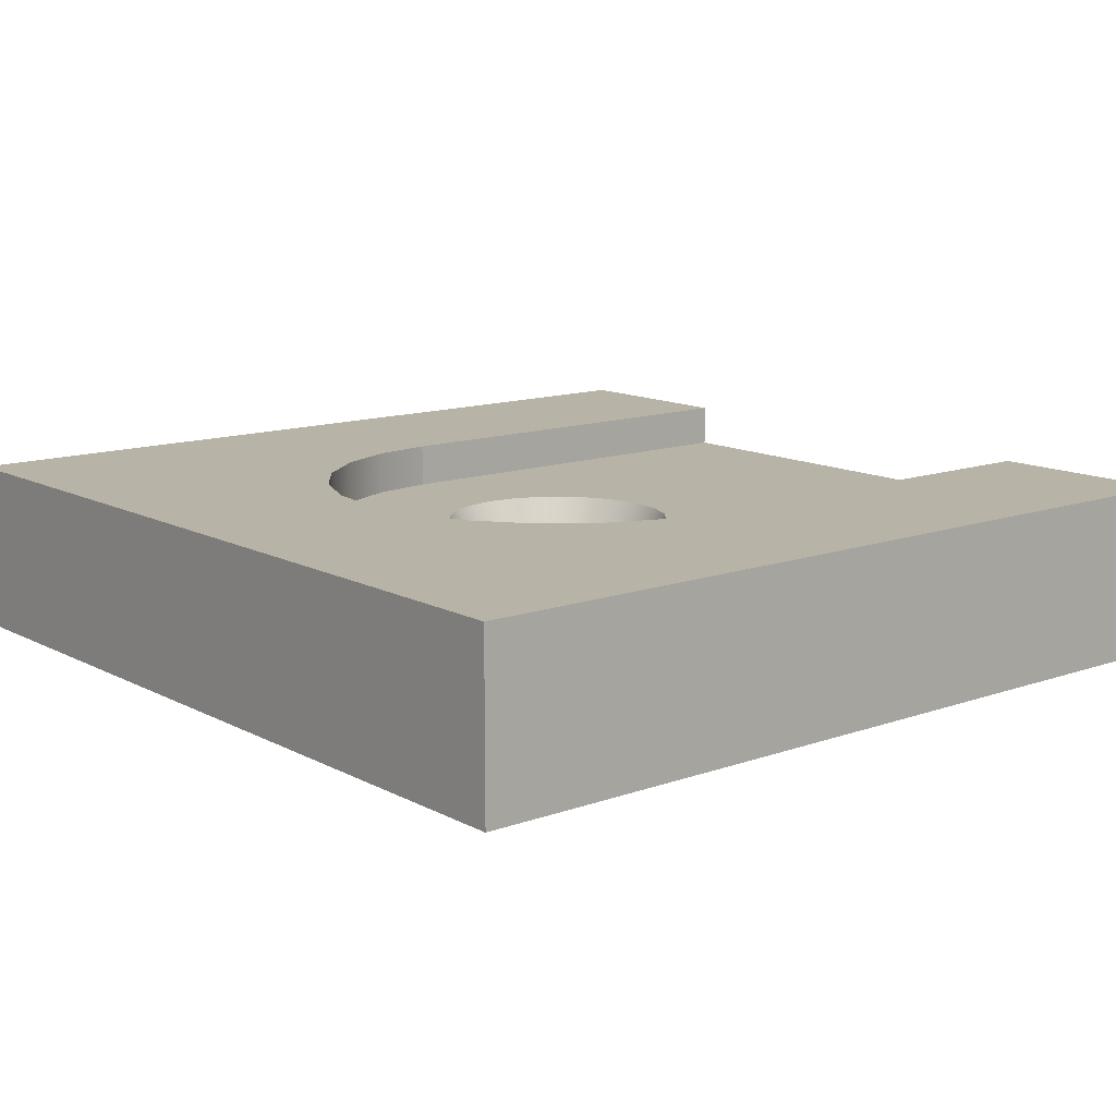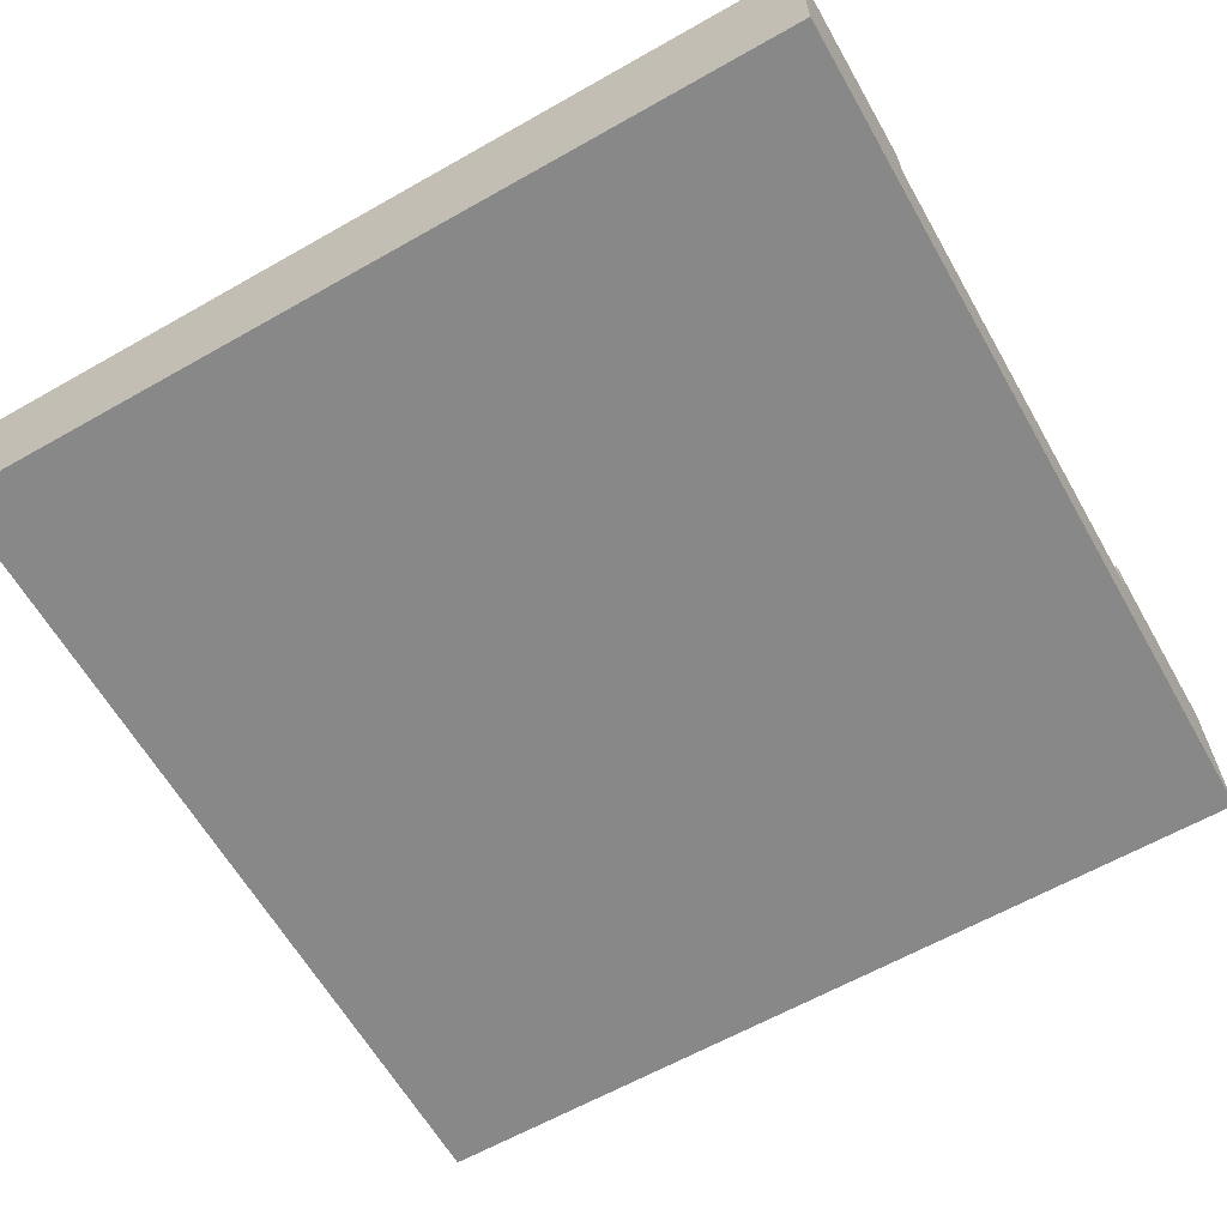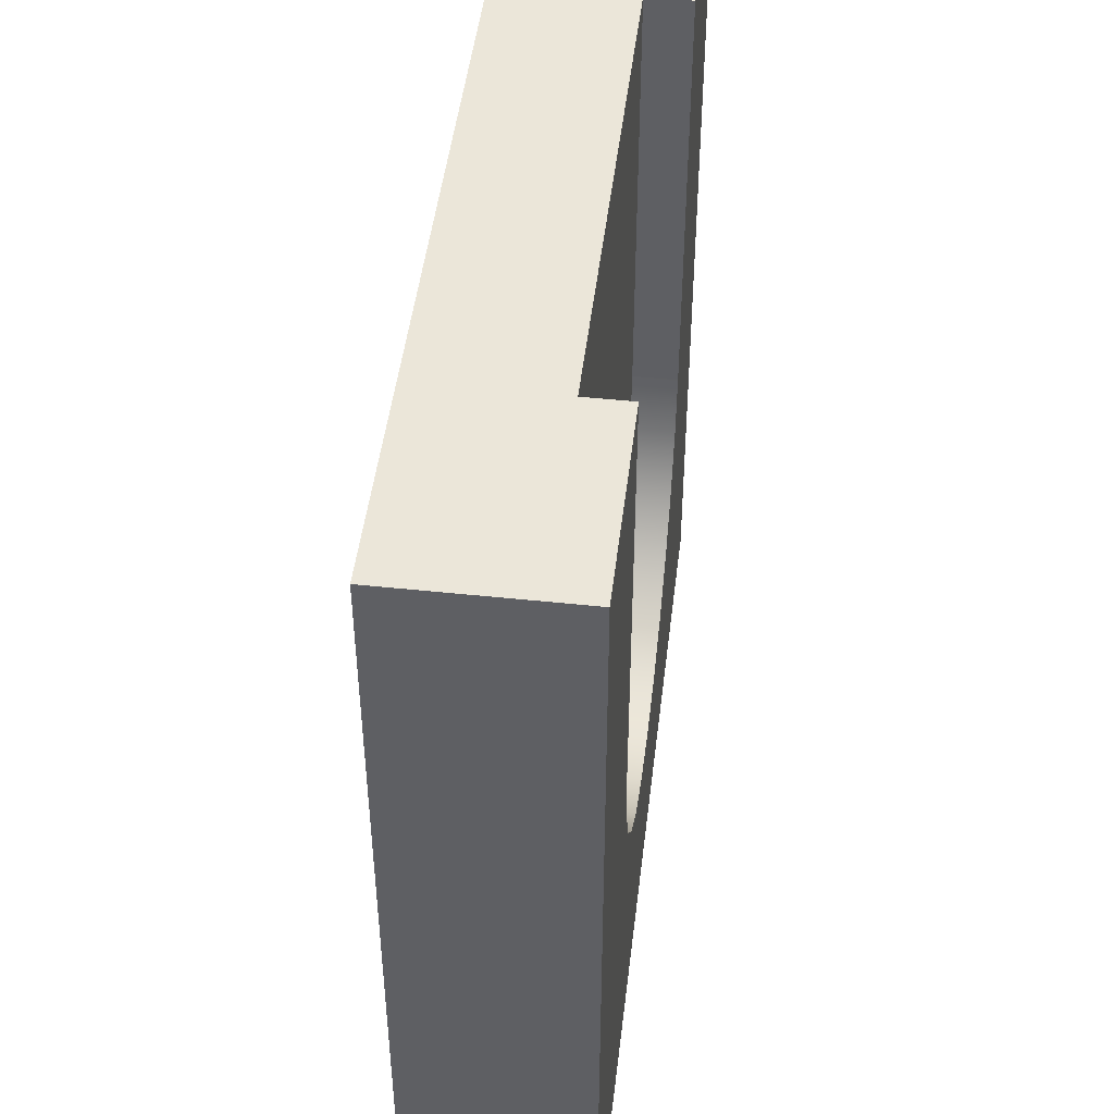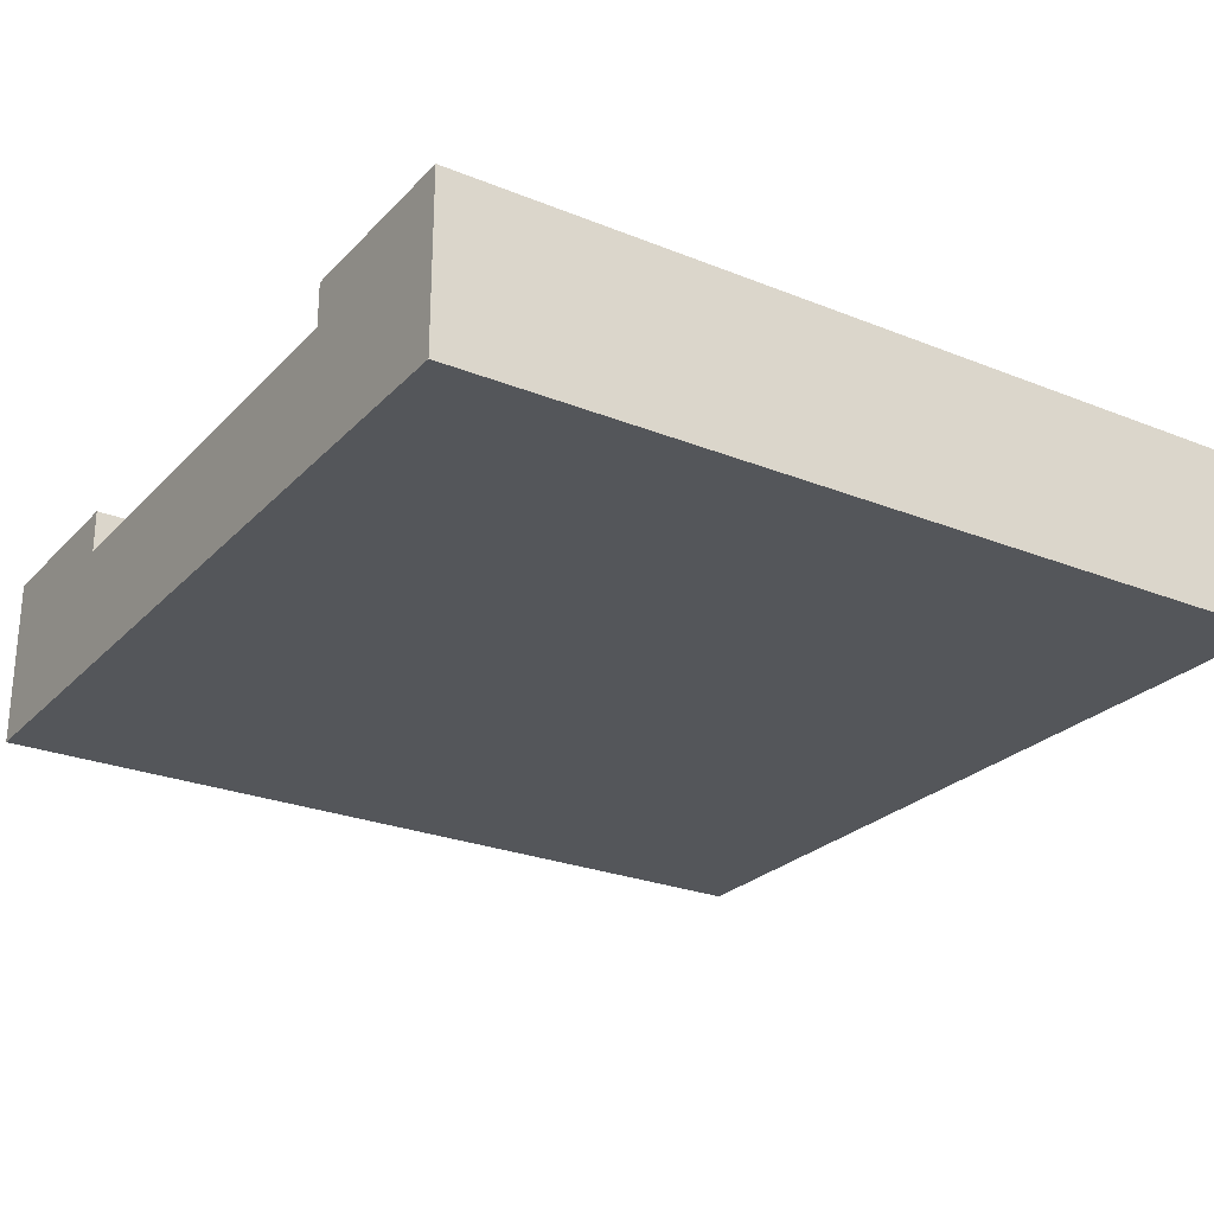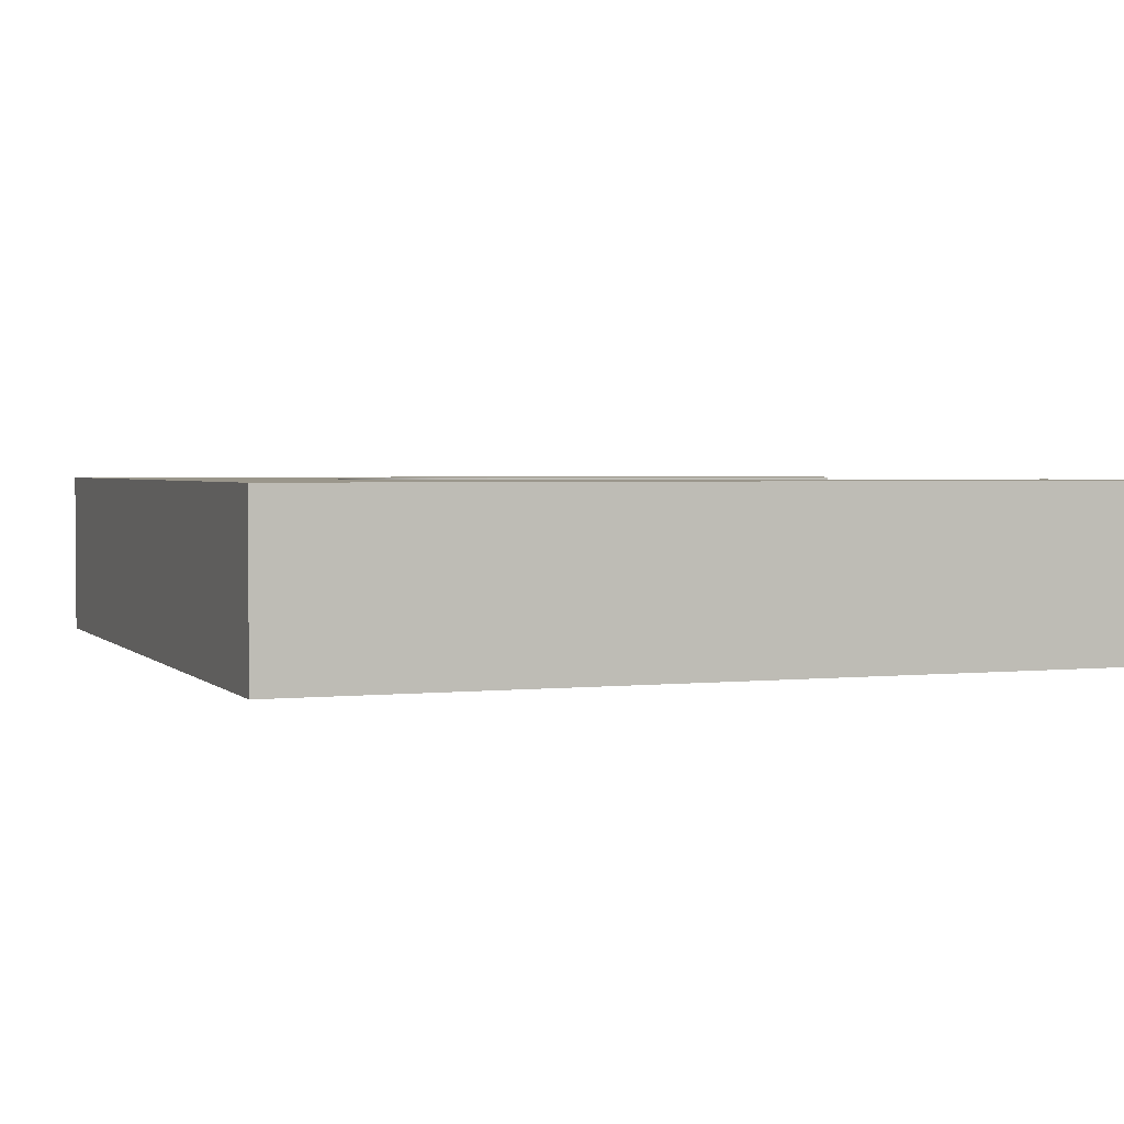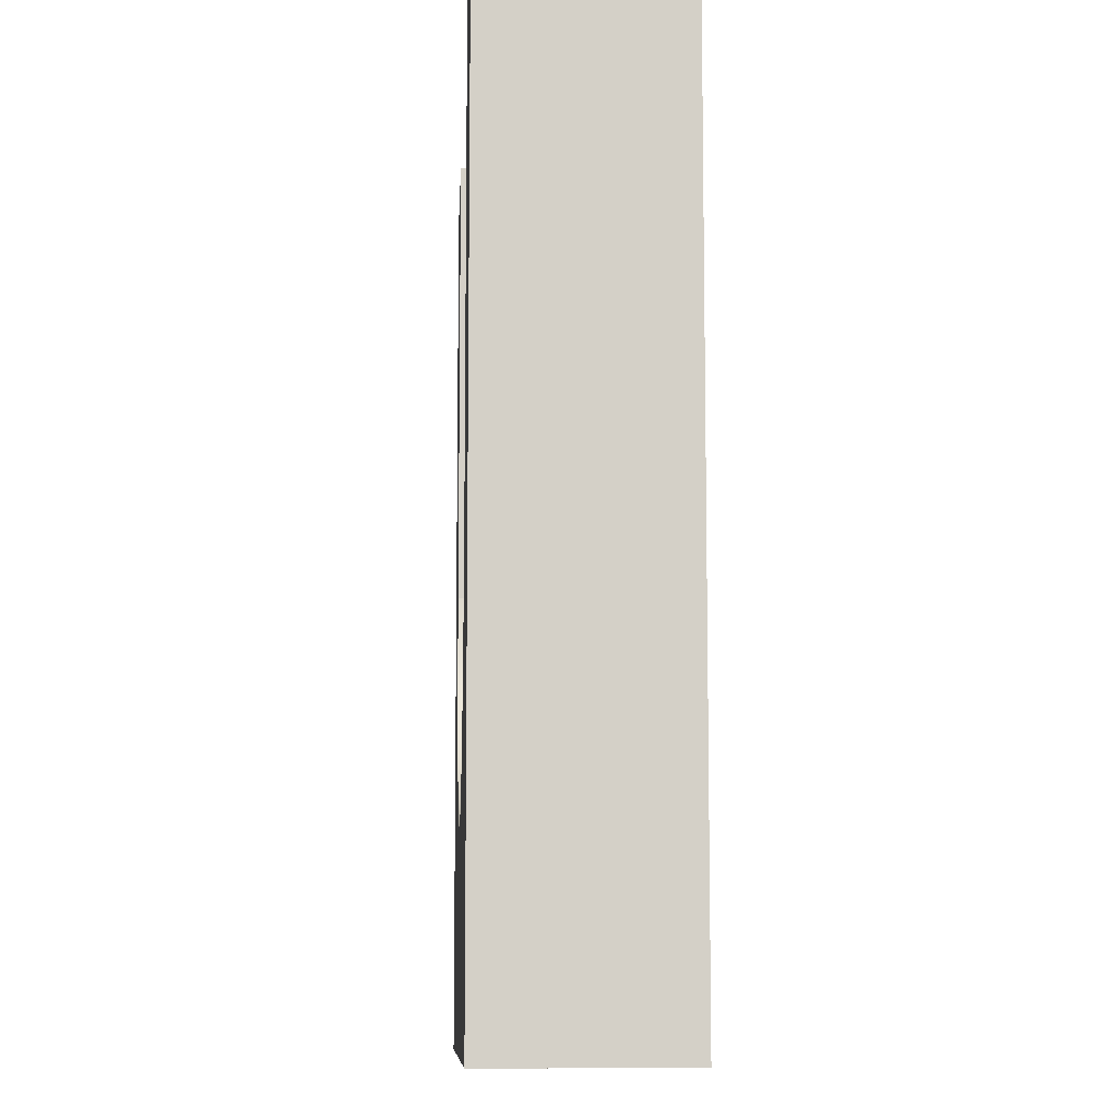
<metadata>
{"format":"obj","ext":"obj","renderer":"f3d","projection":"perspective","resolution":1024,"background":"white","views":[{"elev":12.7,"azim":-129.6,"up":"+Y"},{"elev":-62.9,"azim":-60.2,"up":"+Y"},{"elev":47.6,"azim":96.8,"up":"+Z"},{"elev":-25.7,"azim":57.3,"up":"+Y"},{"elev":2.4,"azim":-110.9,"up":"+Y"},{"elev":-9.4,"azim":-92.7,"up":"+Z"}]}
</metadata>
<code>
g snow_tile_endRoundSpawn
v 0.5 0 0.5
v 0.5 0 -0.5
v -0.5 0 0.5
v -0.5 0 -0.5
v 0.5 0.1 -0.5
v 0.5 0.1 0.5
v -0.5 0.1 0.5
v -0.5 0.1 -0.5
v 0.5 0.2 -0.5
v 0.5 0.2 0.5
v -0.5 0.2 -0.5
v -0.5 0.2 0.5
v 0.275 0.15 0.5
v 0.275 0.2 0.5
v -0.275 0.15 0.5
v 0.1812 0.15 0.5
v -0.1812 0.15 0.5
v -0.275 0.2 0.5
v 0.2656 0.2 -0.07118
v 0.2382 0.2 -0.1375
v 0.1945 0.2 -0.1945
v 0.1375 0.2 -0.2382
v 0.07118 0.2 -0.2656
v 0.275 0.2 4.098e-09
v 5.342e-14 0.2 -0.275
v -0.07118 0.2 -0.2656
v -0.1375 0.2 -0.2382
v -0.1945 0.2 -0.1945
v -0.2382 0.2 -0.1375
v -0.2656 0.2 -0.07118
v -0.275 0.2 5.342e-14
v 0.1812 0.15 3.256e-09
v 0.1751 0.15 -0.04691
v 0.1945 0.15 -0.1945
v 0.1375 0.15 -0.2382
v 0.157 0.15 -0.09062
v 0.1282 0.15 -0.1282
v 0.07118 0.15 -0.2656
v 0.09062 0.15 -0.157
v 0.04691 0.15 -0.1751
v 5.342e-14 0.15 -0.275
v 1.628e-09 0.15 -0.1812
v -0.04691 0.15 -0.1751
v -0.07118 0.15 -0.2656
v -0.09062 0.15 -0.157
v -0.1375 0.15 -0.2382
v -0.1282 0.15 -0.1282
v -0.157 0.15 -0.09062
v -0.1945 0.15 -0.1945
v -0.1751 0.15 -0.04691
v -0.1812 0.15 5.342e-14
v -0.2382 0.15 -0.1375
v -0.2656 0.15 -0.07118
v -0.275 0.15 5.342e-14
v 0.275 0.15 4.098e-09
v 0.2656 0.15 -0.07118
v 0.2382 0.15 -0.1375
v 0.1751 0.15 0.04691
v 0.157 0.15 0.09062
v 0.1282 0.15 0.1282
v 0.09062 0.15 0.157
v 0.04691 0.15 0.1751
v -1.628e-09 0.15 0.1812
v -0.04691 0.15 0.1751
v -0.09062 0.15 0.157
v -0.1282 0.15 0.1282
v -0.157 0.15 0.09062
v -0.1751 0.15 0.04691
v 0.1311 0.15 2.805e-09
v 0.1266 0.15 -0.03393
v 0.1135 0.15 -0.06555
v 0.0927 0.15 -0.0927
v 0.06555 0.15 -0.1135
v 0.03393 0.15 -0.1266
v 1.178e-09 0.15 -0.1311
v -0.03393 0.15 -0.1266
v -0.06555 0.15 -0.1135
v -0.0927 0.15 -0.0927
v -0.1135 0.15 -0.06555
v -0.1266 0.15 -0.03393
v -0.1311 0.15 4.505e-10
v -0.1266 0.15 0.03393
v -0.1135 0.15 0.06555
v -0.0927 0.15 0.0927
v -0.06555 0.15 0.1135
v -0.03393 0.15 0.1266
v -1.177e-09 0.15 0.1311
v 0.03393 0.15 0.1266
v 0.06555 0.15 0.1135
v 0.0927 0.15 0.0927
v 0.1135 0.15 0.06555
v 0.1266 0.15 0.03393
v 0.1049 0.1 2.57e-09
v 0.1013 0.1 0.02714
v 0.1013 0.1 -0.02714
v 0.09083 0.1 -0.05244
v 0.09083 0.1 0.05244
v 0.07416 0.1 -0.07416
v 0.07416 0.1 0.07416
v 0.05244 0.1 -0.09083
v 0.05244 0.1 0.09083
v 0.02714 0.1 -0.1013
v 0.02714 0.1 0.1013
v 9.42e-10 0.1 -0.1049
v -9.419e-10 0.1 0.1049
v -0.02714 0.1 -0.1013
v -0.02714 0.1 0.1013
v -0.05244 0.1 -0.09083
v -0.05244 0.1 0.09083
v -0.07416 0.1 -0.07416
v -0.07416 0.1 0.07416
v -0.09083 0.1 -0.05244
v -0.09083 0.1 0.05244
v -0.1013 0.1 -0.02714
v -0.1013 0.1 0.02714
v -0.1049 0.1 6.86e-10
f 3 2 1
f 2 3 4
f 6 2 5
f 2 6 1
f 6 3 1
f 3 6 7
f 3 8 4
f 8 3 7
f 8 2 4
f 2 8 5
f 10 5 9
f 5 10 6
f 11 5 8
f 5 11 9
f 7 11 8
f 11 7 12
f 6 13 7
f 13 6 10
f 13 10 14
f 15 7 13
f 7 15 12
f 15 13 16
f 15 16 17
f 12 15 18
f 9 19 10
f 19 9 20
f 20 9 21
f 21 9 22
f 22 9 23
f 23 9 11
f 10 19 24
f 10 24 14
f 23 11 25
f 25 11 26
f 26 11 27
f 27 11 28
f 28 11 29
f 29 11 30
f 30 11 31
f 12 31 11
f 31 12 18
f 34 33 32
f 33 34 35
f 33 35 36
f 36 35 37
f 37 35 38
f 37 38 39
f 39 38 40
f 40 38 41
f 40 41 42
f 42 41 43
f 43 41 44
f 43 44 45
f 45 44 46
f 45 46 47
f 47 46 48
f 48 46 49
f 48 49 50
f 50 49 51
f 51 49 17
f 17 49 15
f 15 49 52
f 15 52 53
f 15 53 54
f 55 16 13
f 16 55 56
f 16 56 57
f 16 57 34
f 16 34 32
f 55 19 56
f 19 55 24
f 13 24 55
f 24 13 14
f 18 54 31
f 54 18 15
f 31 53 30
f 53 31 54
f 30 52 29
f 52 30 53
f 29 49 28
f 49 29 52
f 27 49 46
f 49 27 28
f 26 46 44
f 46 26 27
f 25 44 41
f 44 25 26
f 23 41 38
f 41 23 25
f 22 38 35
f 38 22 23
f 21 35 34
f 35 21 22
f 57 21 34
f 21 57 20
f 56 20 57
f 20 56 19
f 58 16 32
f 16 58 59
f 16 59 60
f 16 60 17
f 17 60 61
f 17 61 62
f 17 62 63
f 17 63 64
f 17 64 65
f 17 65 66
f 17 66 67
f 17 67 68
f 17 68 51
f 33 58 32
f 58 33 36
f 58 36 59
f 59 36 37
f 59 37 69
f 69 37 70
f 70 37 39
f 70 39 71
f 71 39 72
f 72 39 73
f 73 39 40
f 73 40 74
f 74 40 42
f 74 42 75
f 75 42 43
f 75 43 76
f 76 43 77
f 77 43 45
f 77 45 78
f 78 45 47
f 78 47 79
f 79 47 80
f 80 47 81
f 81 47 48
f 67 81 48
f 66 81 67
f 66 82 81
f 66 83 82
f 66 84 83
f 65 84 66
f 65 85 84
f 64 85 65
f 64 86 85
f 63 86 64
f 63 87 86
f 63 88 87
f 62 88 63
f 62 89 88
f 61 89 62
f 61 90 89
f 61 91 90
f 61 92 91
f 60 92 61
f 60 69 92
f 69 60 59
f 67 48 50
f 67 50 68
f 68 50 51
f 95 94 93
f 94 95 96
f 94 96 97
f 97 96 98
f 97 98 99
f 99 98 100
f 99 100 101
f 101 100 102
f 101 102 103
f 103 102 104
f 103 104 105
f 105 104 106
f 105 106 107
f 107 106 108
f 107 108 109
f 109 108 110
f 109 110 111
f 111 110 112
f 111 112 113
f 113 112 114
f 113 114 115
f 115 114 116
f 74 104 102
f 104 74 75
f 82 113 115
f 113 82 83
f 76 108 106
f 108 76 77
f 82 116 81
f 116 82 115
f 79 110 78
f 110 79 112
f 73 102 100
f 102 73 74
f 84 109 111
f 109 84 85
f 85 107 109
f 107 85 86
f 86 105 107
f 105 86 87
f 83 111 113
f 111 83 84
f 80 112 79
f 112 80 114
f 81 114 80
f 114 81 116
f 77 110 108
f 110 77 78
f 87 103 105
f 103 87 88
f 75 106 104
f 106 75 76
f 88 101 103
f 101 88 89
f 98 71 72
f 71 98 96
f 99 91 97
f 91 99 90
f 89 99 101
f 99 89 90
f 94 69 93
f 69 94 92
f 95 69 70
f 69 95 93
f 97 92 94
f 92 97 91
f 96 70 71
f 70 96 95
f 72 100 98
f 100 72 73

</code>
